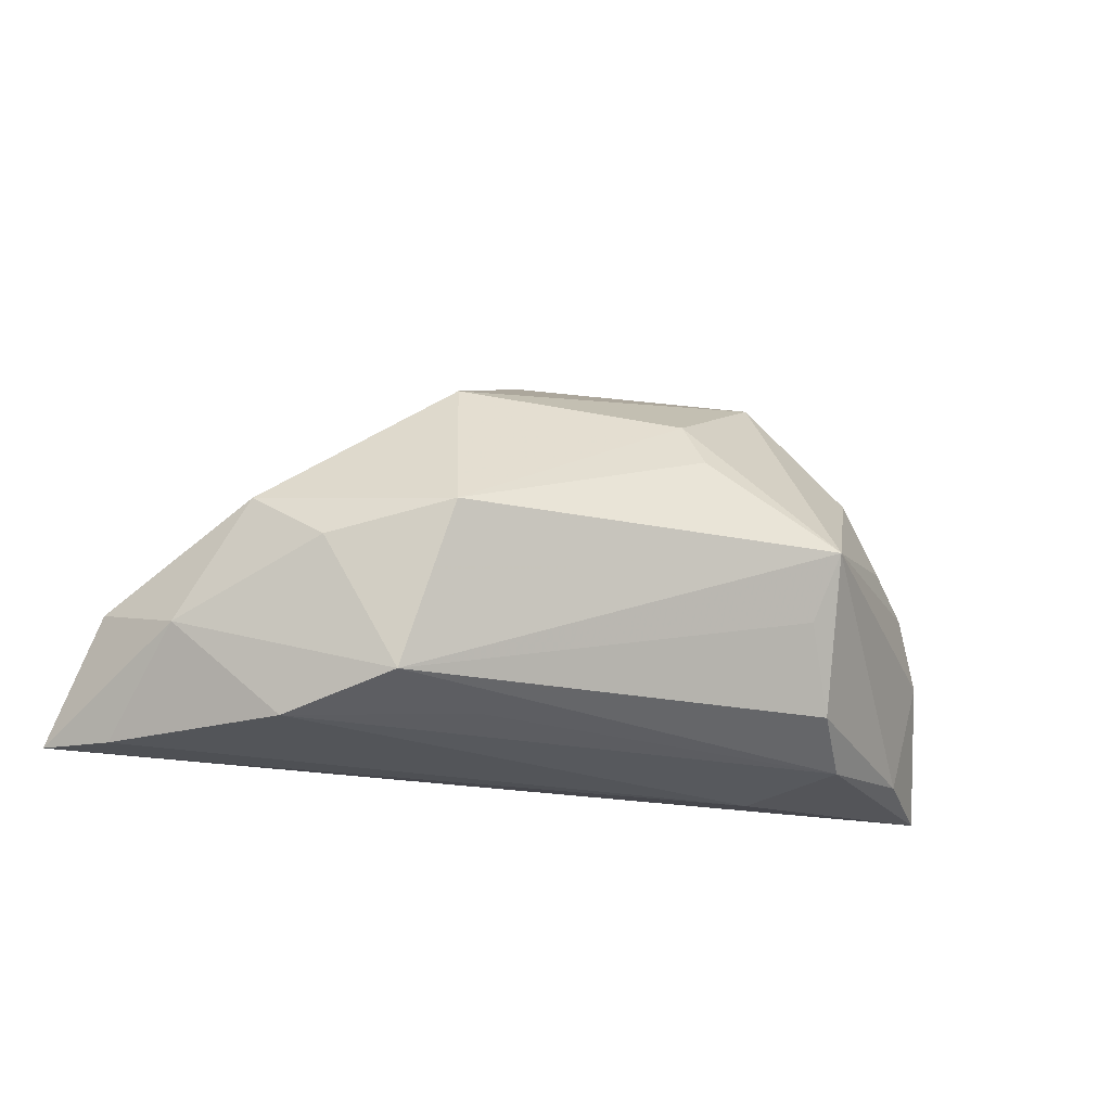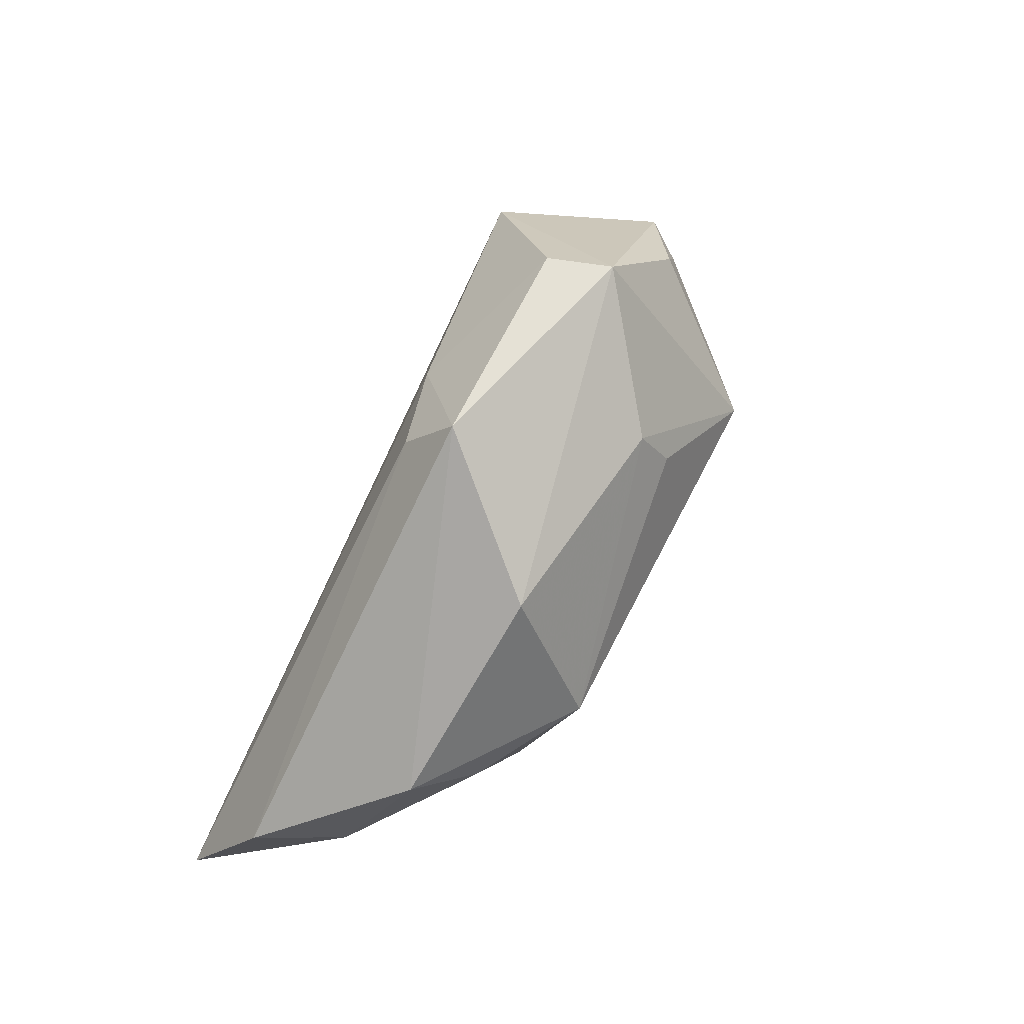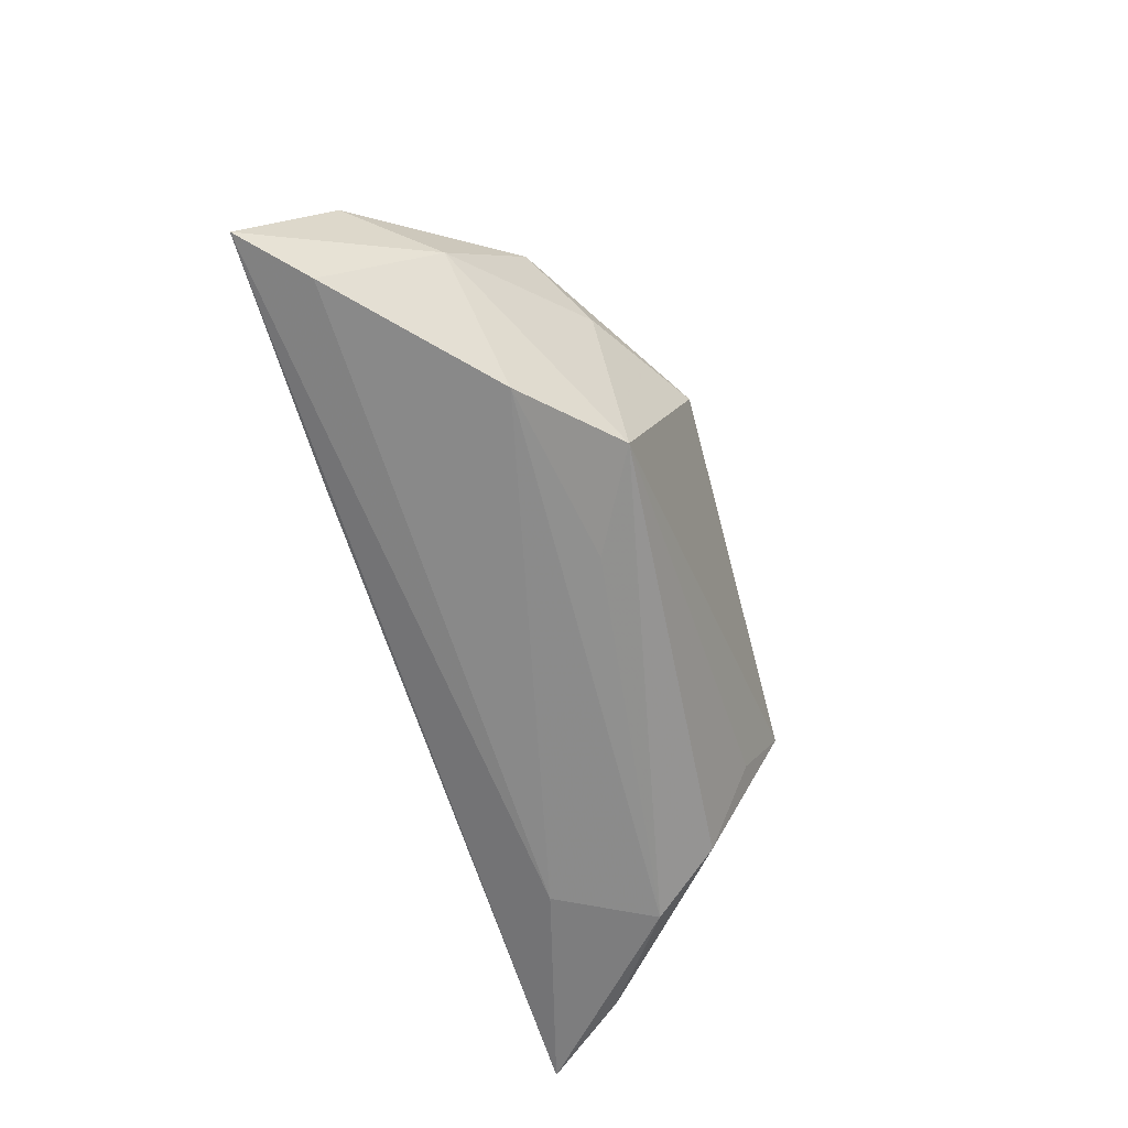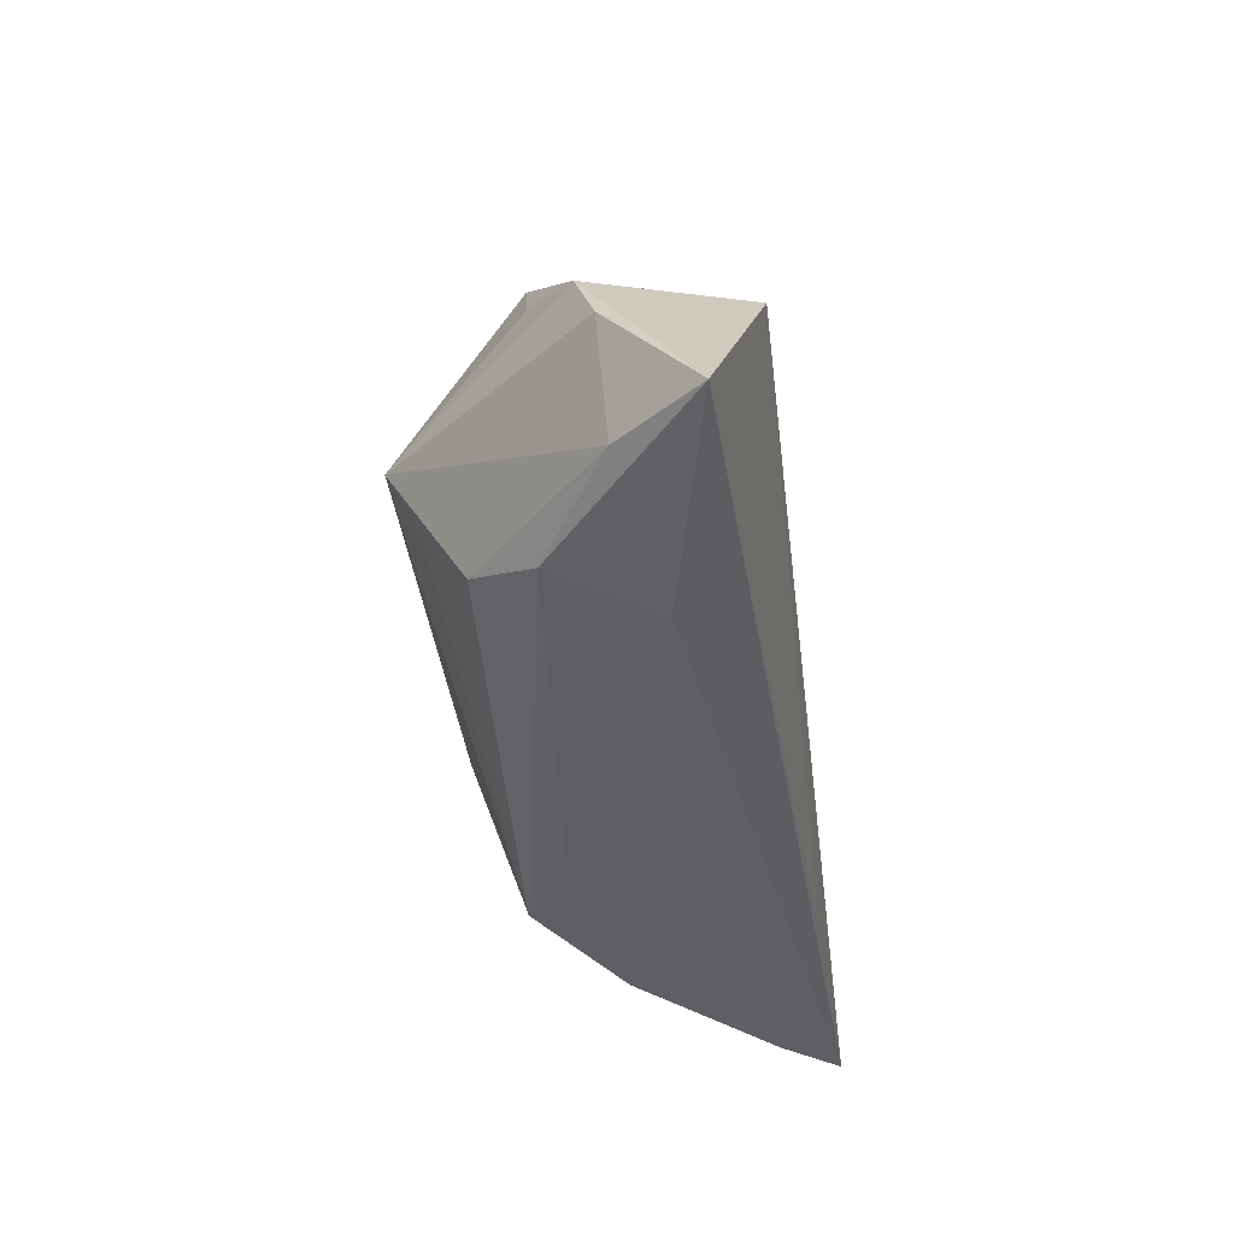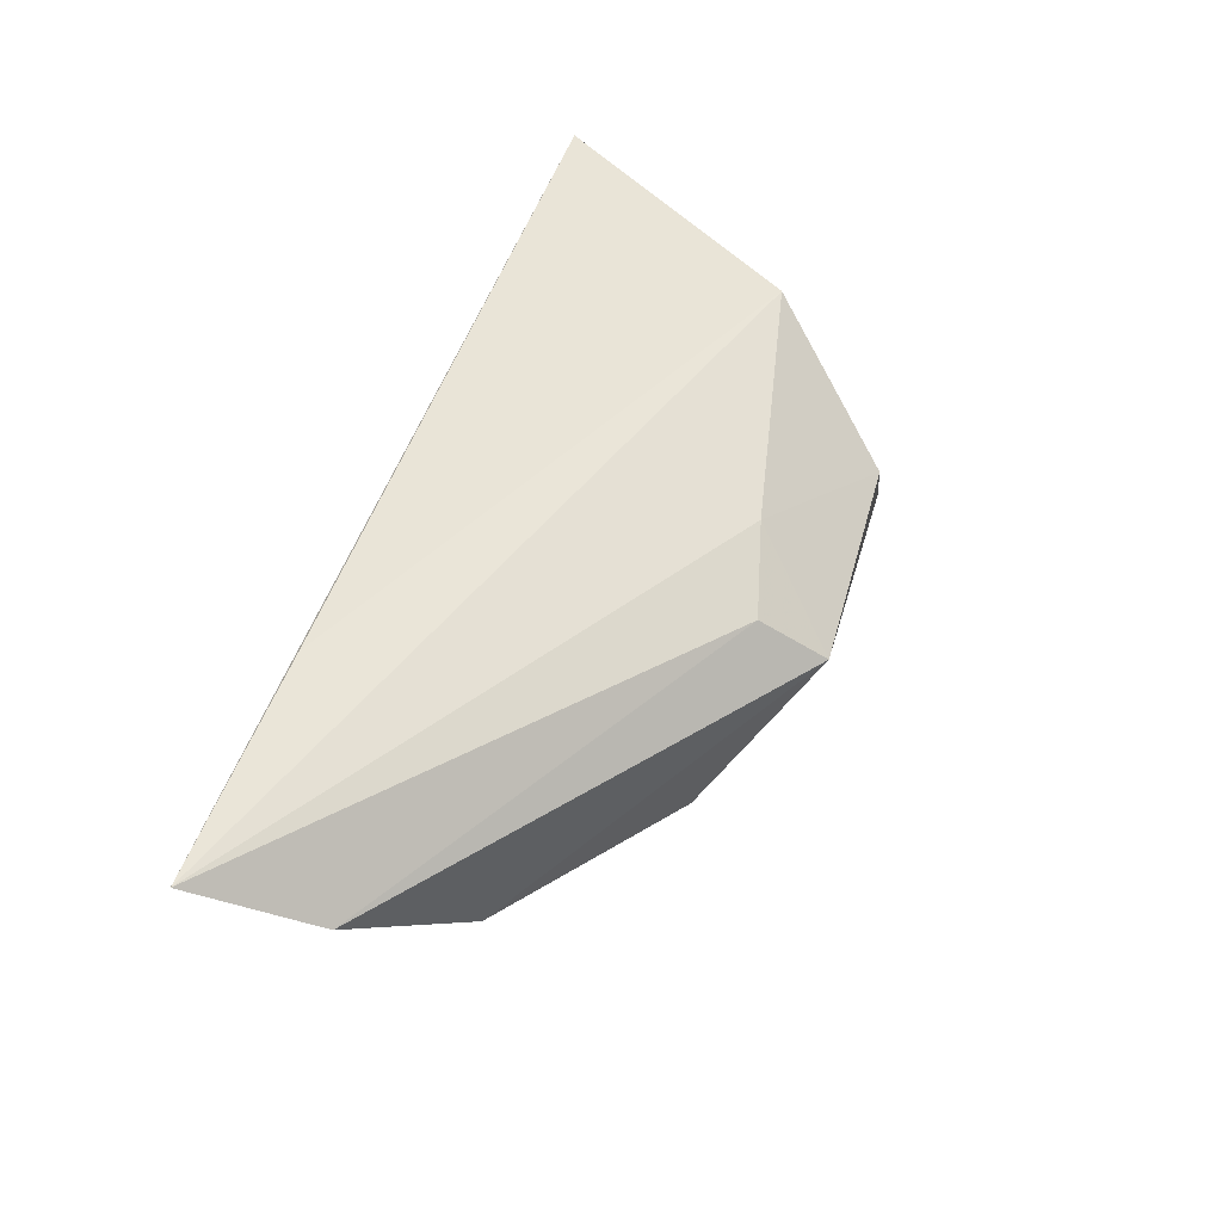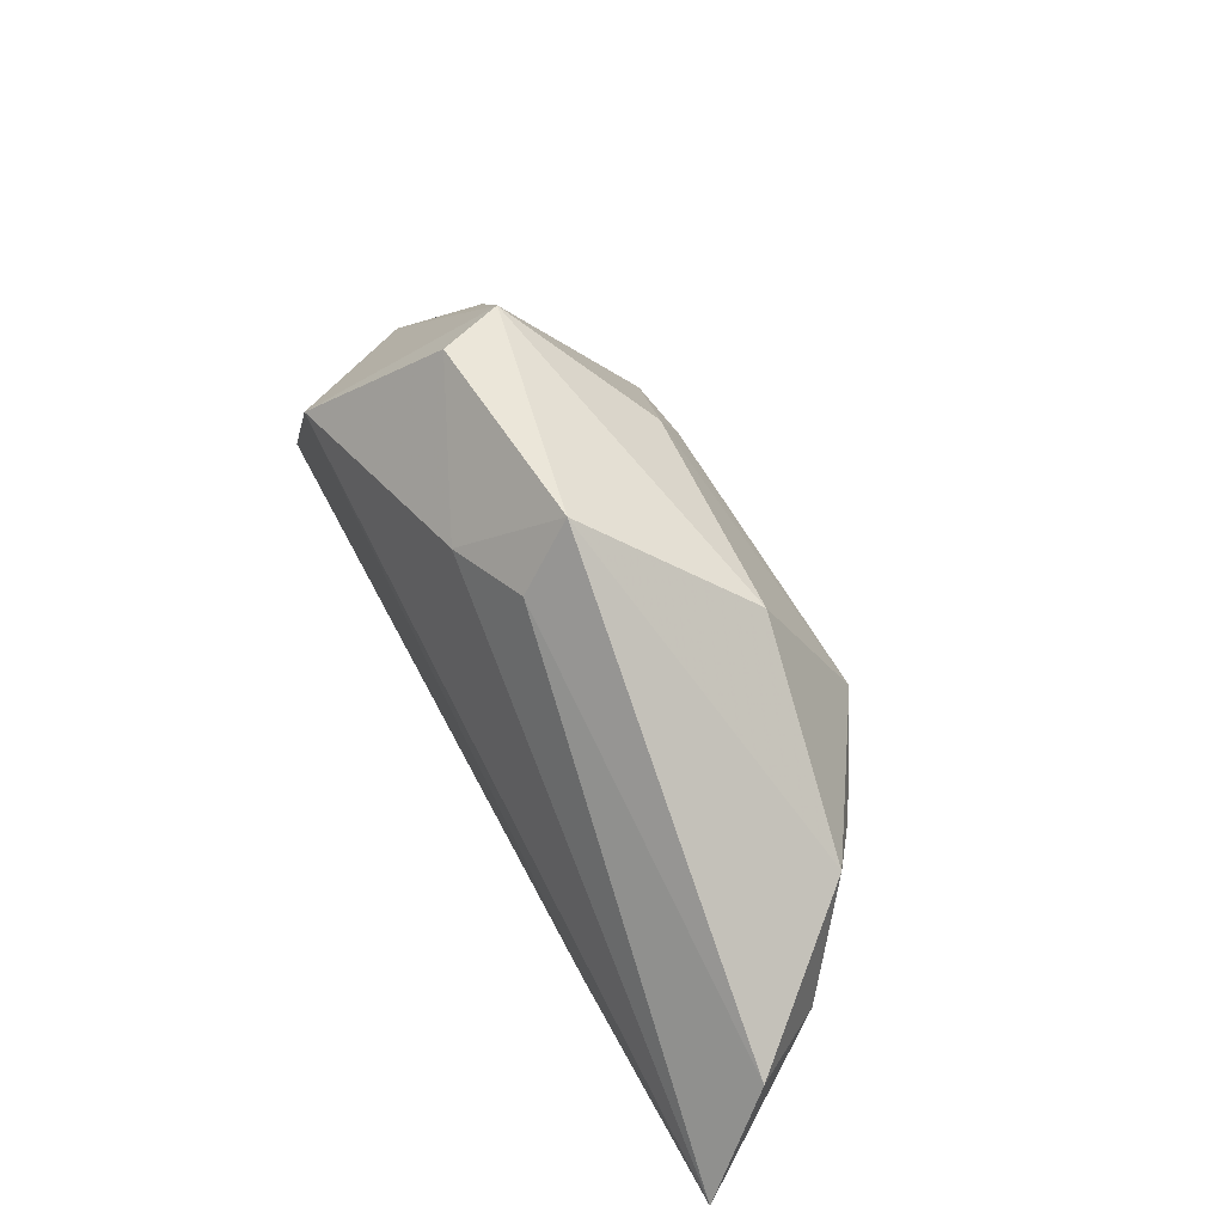
<metadata>
{"format":"obj","ext":"obj","renderer":"f3d","projection":"perspective","resolution":1024,"background":"white","views":[{"elev":-24.3,"azim":159.1,"up":"+Y"},{"elev":68.0,"azim":117.0,"up":"+Y"},{"elev":-63.0,"azim":104.2,"up":"+Y"},{"elev":-41.1,"azim":-82.5,"up":"+Y"},{"elev":56.0,"azim":108.7,"up":"+Z"},{"elev":56.9,"azim":60.6,"up":"+Y"}]}
</metadata>
<code>
v -0.04894 -0.01863 0.003306
v 0.05737 -0.02243 0.01136
v 0.05959 -0.00656 0.009403
v 0.007924 0.02523 0.01098
v -0.04303 0.008608 -0.006281
v 0.04554 0.004199 -0.008726
v 0.03281 -0.02096 0.01778
v -0.02512 -0.006331 -0.02005
v 0.02393 0.001127 -0.02388
v 0.006296 0.03389 0.004407
v -0.02225 0.03249 0.004938
v -0.02796 -0.02243 0.006935
v -0.03774 0.01773 -0.007366
v -0.0297 -0.01653 -0.01389
v 0.03796 -0.002063 -0.01503
v -0.02747 0.001992 -0.02422
v 0.06434 -0.0217 0.01863
v -0.05286 -0.003891 0.002448
v -0.04959 0.004902 -0.000288
v -0.02516 0.03233 -0.003555
v -0.01072 0.01389 -0.02003
v 0.02061 0.02191 -0.01289
v -0.009199 0.02038 -0.01649
v 0.01622 -0.02069 -0.01044
v 0.05298 -0.01044 -0.00142
v 0.03993 -0.02243 -0.005946
v 0.02864 -0.0188 -0.01683
v -0.03513 0.0151 0.01863
v -0.03522 -0.0209 -0.005609
v -0.003807 0.02195 0.01406
v -0.05755 -0.02008 0.01367
f 31 28 19
f 9 27 16
f 31 19 18
f 18 19 16
f 20 28 11
f 20 19 28
f 12 17 31
f 7 28 31
f 31 17 7
f 7 17 28
f 4 17 3
f 16 14 1
f 31 18 1
f 1 18 16
f 16 27 8
f 8 14 16
f 27 14 8
f 25 26 27
f 3 17 25
f 13 20 16
f 19 20 13
f 21 9 16
f 29 14 27
f 29 26 12
f 29 1 14
f 29 12 31
f 31 1 29
f 28 17 30
f 17 4 30
f 11 28 30
f 10 20 11
f 11 30 10
f 10 30 4
f 10 4 3
f 27 9 15
f 15 25 27
f 2 25 17
f 26 25 2
f 17 12 2
f 12 26 2
f 16 19 5
f 5 13 16
f 19 13 5
f 27 26 24
f 24 29 27
f 26 29 24
f 20 10 22
f 9 21 23
f 23 22 9
f 20 22 23
f 16 20 23
f 23 21 16
f 6 15 9
f 9 22 6
f 3 25 6
f 25 15 6
f 6 10 3
f 6 22 10

</code>
